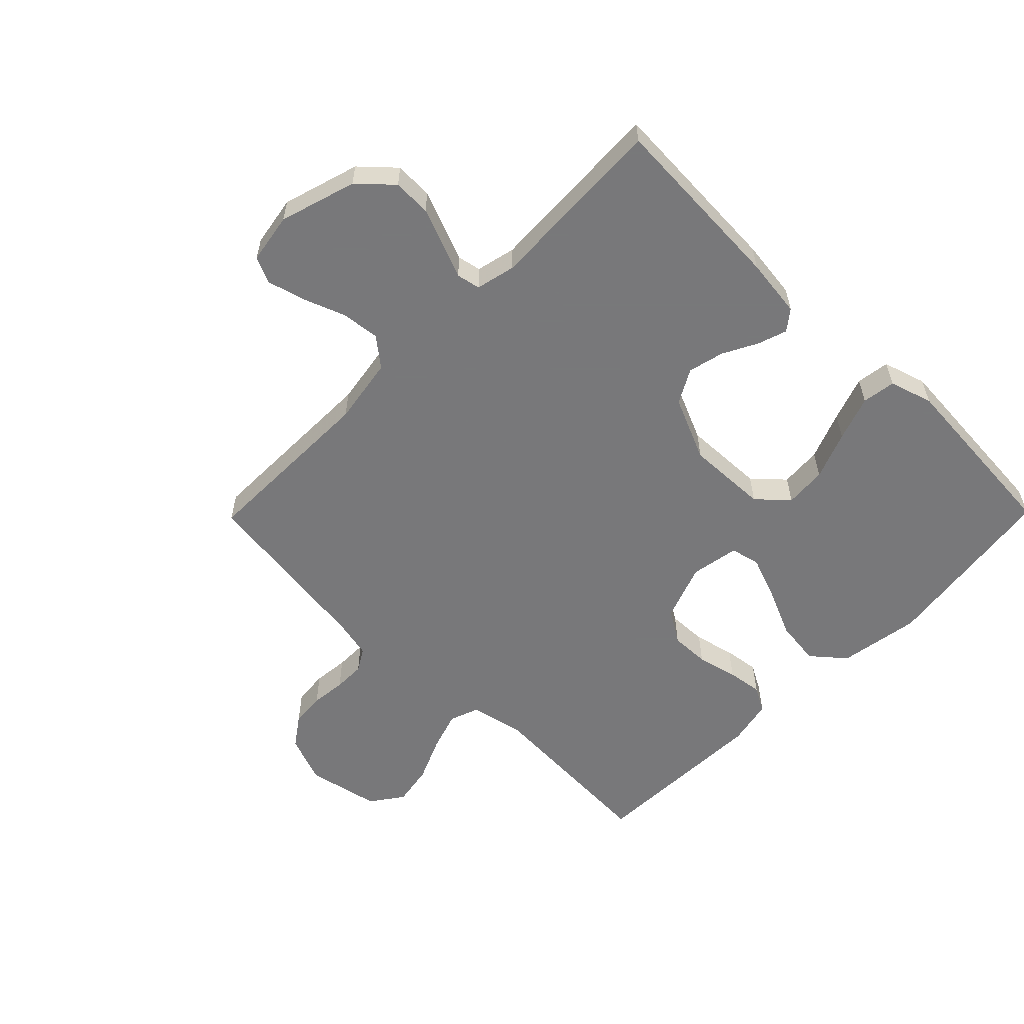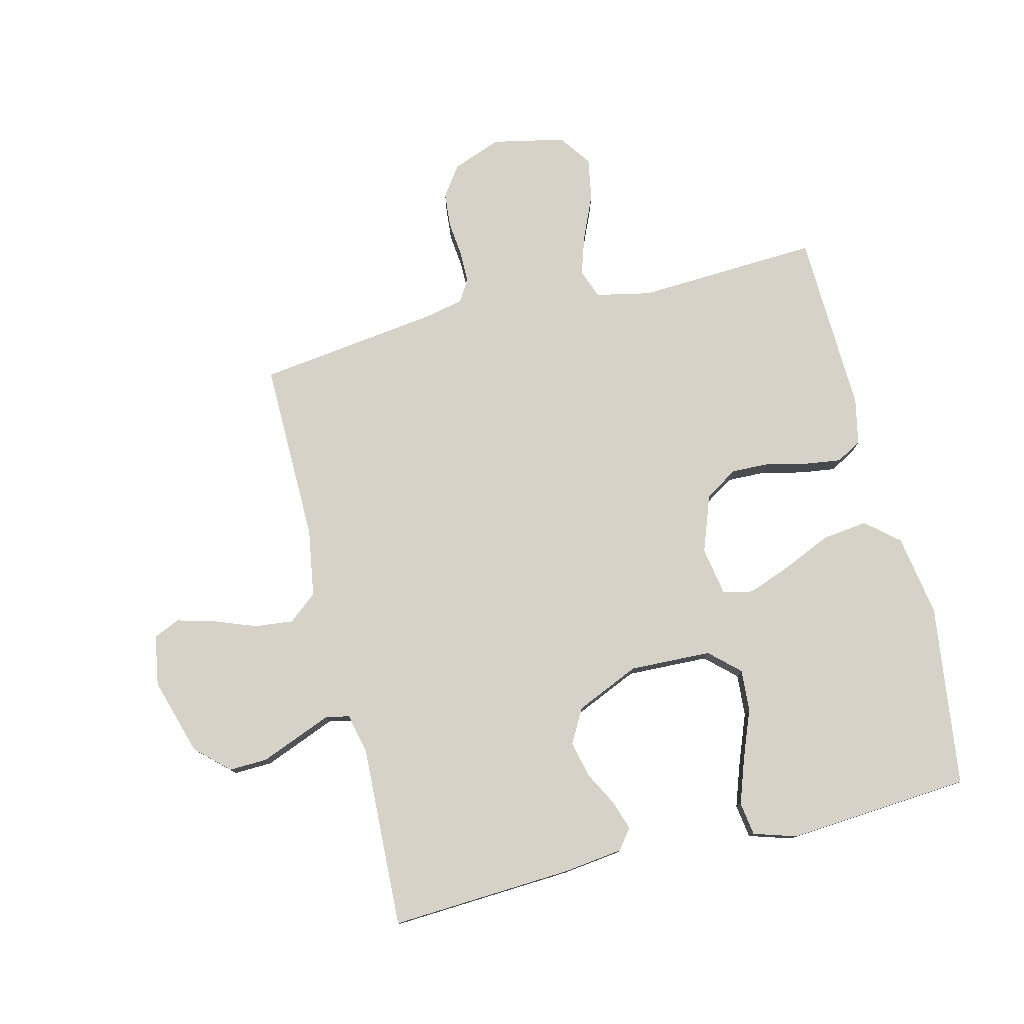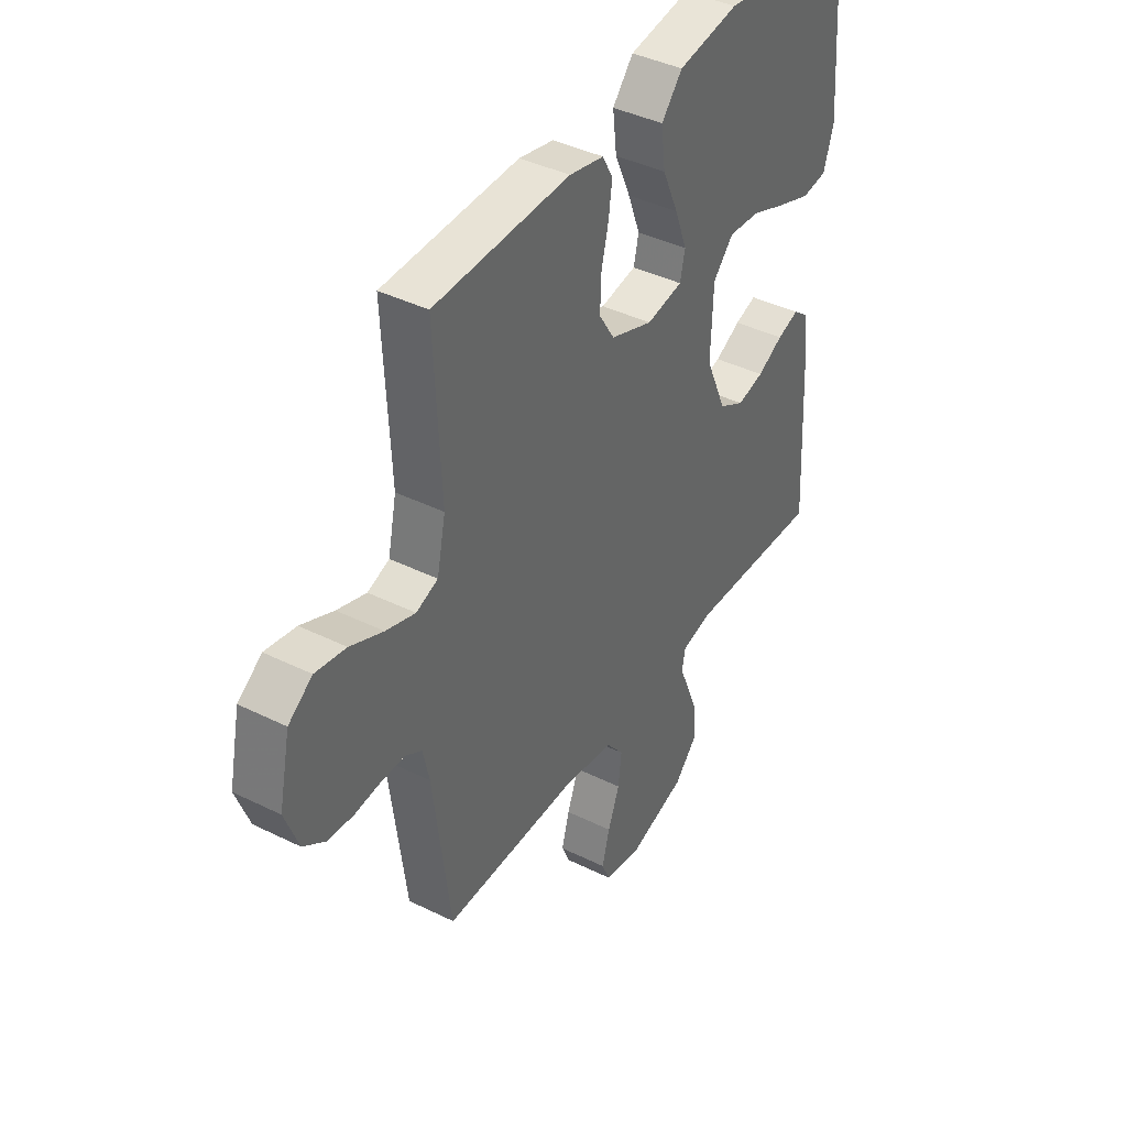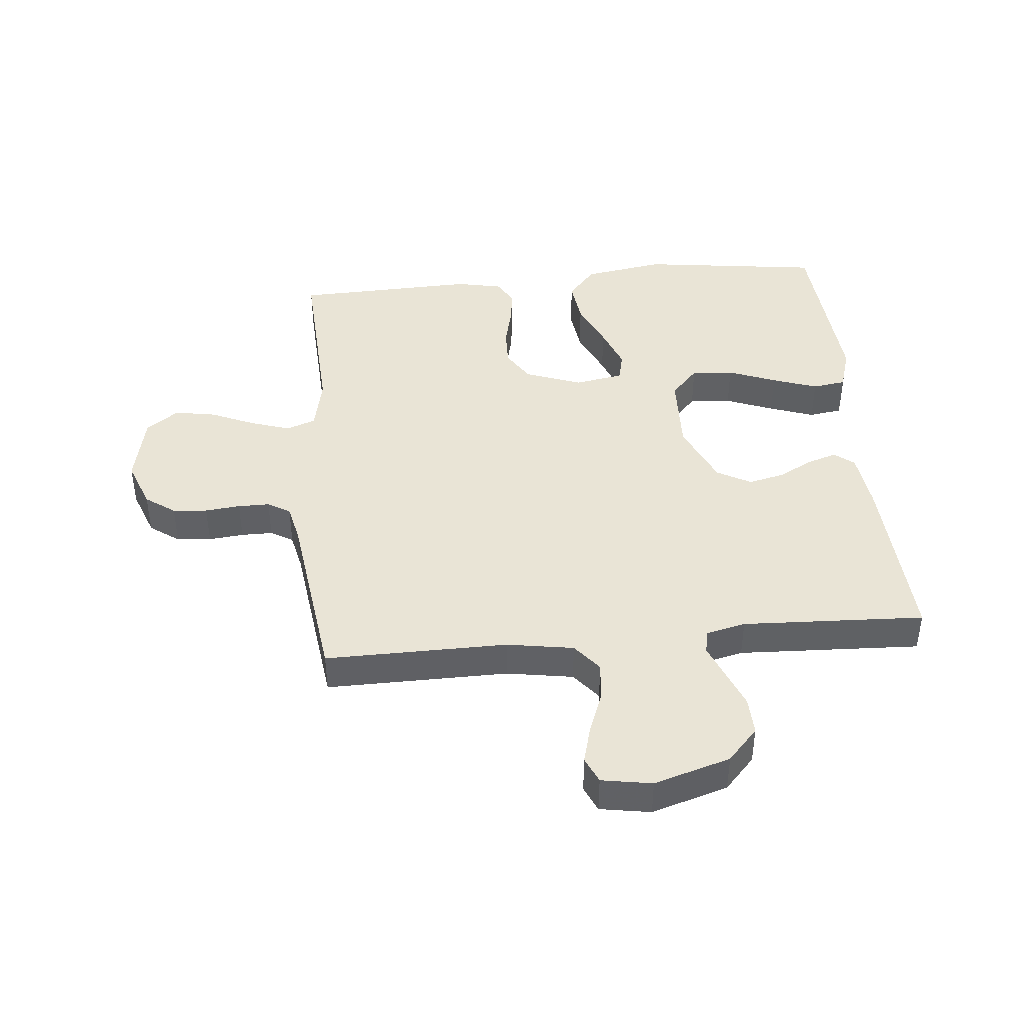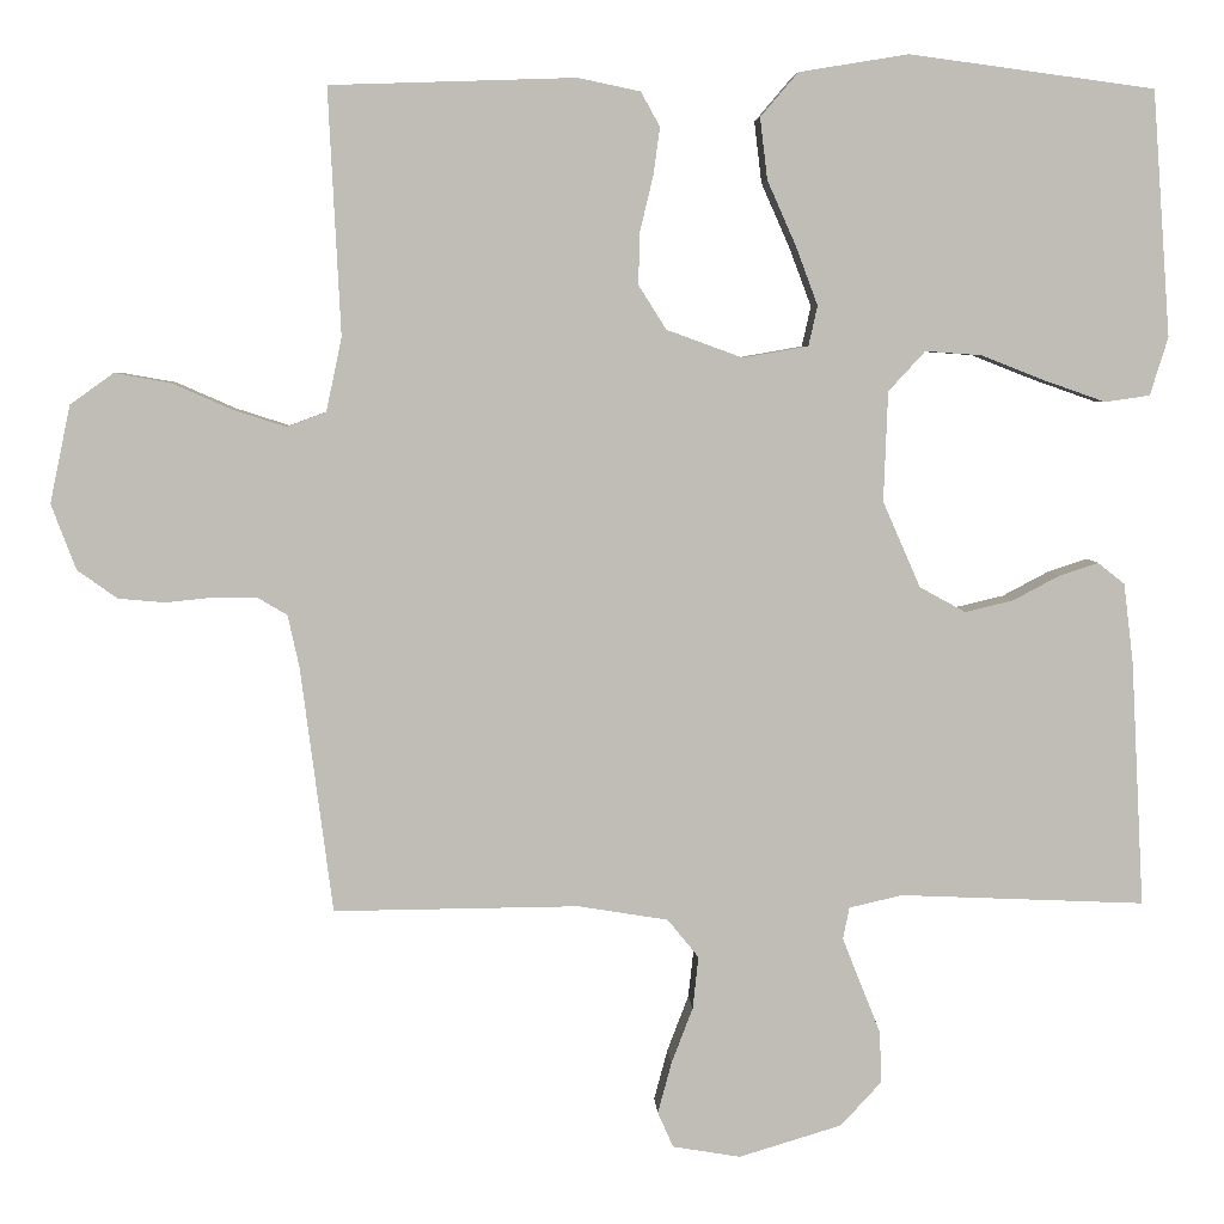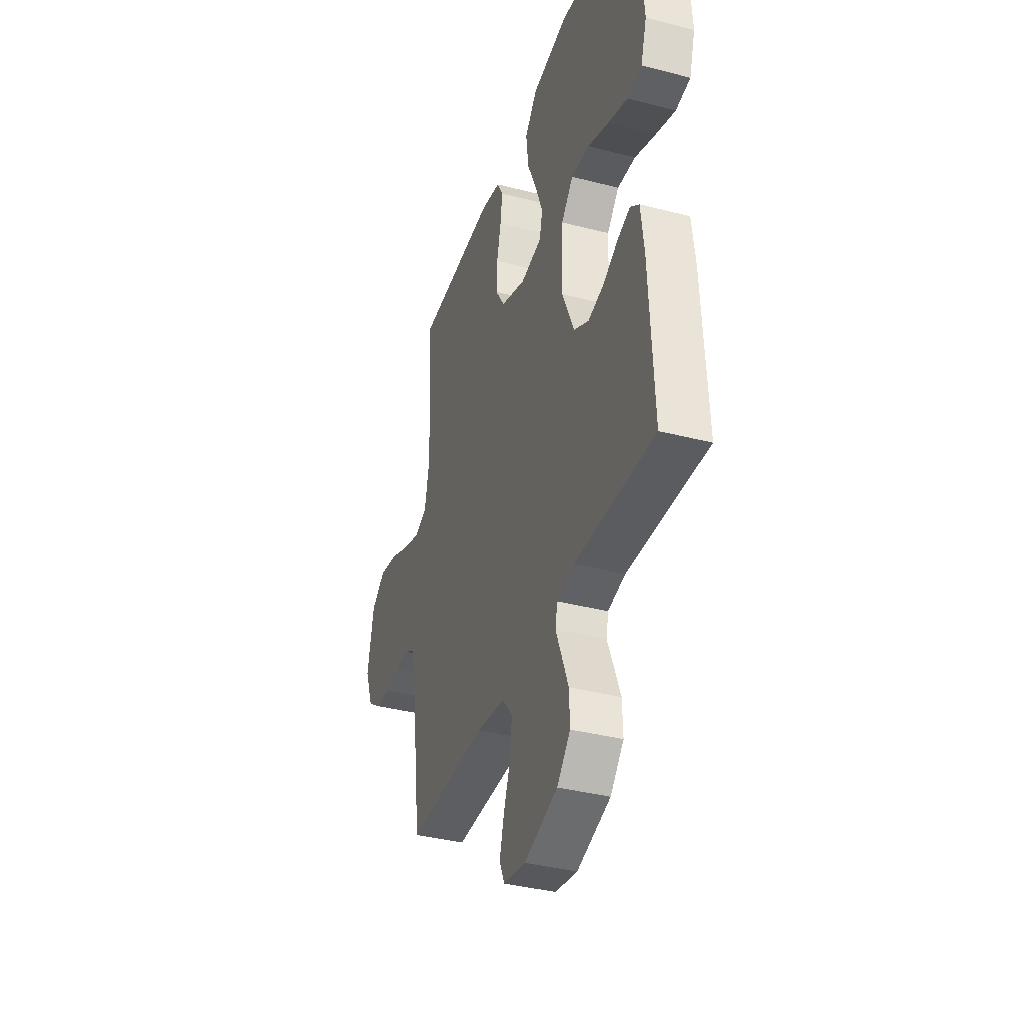
<metadata>
{"format":"obj","ext":"obj","renderer":"f3d","projection":"perspective","resolution":1024,"background":"white","views":[{"elev":-57.6,"azim":-134.5,"up":"+Y"},{"elev":78.1,"azim":-103.9,"up":"+Y"},{"elev":40.7,"azim":121.2,"up":"+Z"},{"elev":42.6,"azim":174.6,"up":"+Y"},{"elev":5.0,"azim":177.0,"up":"+Z"},{"elev":-37.3,"azim":-108.3,"up":"+Z"}]}
</metadata>
<code>
v 0.5 0.07 0.5
v 0.485 0.07 0.2
v 0.504 0.07 0.11
v 0.552 0.07 0.092
v 0.617 0.07 0.113
v 0.69 0.07 0.145
v 0.758 0.07 0.157
v 0.811 0.07 0.119
v 0.836 0.07 0
v 0.806 0.07 -0.08
v 0.757 0.07 -0.115
v 0.7 0.07 -0.12
v 0.642 0.07 -0.114
v 0.59 0.07 -0.114
v 0.553 0.07 -0.136
v 0.539 0.07 -0.2
v 0.5 0.07 -0.5
v 0.2 0.07 -0.497
v 0.09 0.07 -0.515
v 0.052 0.07 -0.562
v 0.059 0.07 -0.626
v 0.085 0.07 -0.694
v 0.102 0.07 -0.757
v 0.083 0.07 -0.8
v 0 0.07 -0.814
v -0.126 0.07 -0.776
v -0.176 0.07 -0.722
v -0.174 0.07 -0.659
v -0.149 0.07 -0.596
v -0.127 0.07 -0.541
v -0.135 0.07 -0.502
v -0.2 0.07 -0.487
v -0.5 0.07 -0.5
v -0.484 0.07 -0.2
v -0.472 0.07 -0.102
v -0.439 0.07 -0.076
v -0.391 0.07 -0.092
v -0.334 0.07 -0.122
v -0.275 0.07 -0.136
v -0.219 0.07 -0.105
v -0.173 0.07 0
v -0.178 0.07 0.134
v -0.223 0.07 0.183
v -0.292 0.07 0.178
v -0.371 0.07 0.147
v -0.445 0.07 0.121
v -0.5 0.07 0.129
v -0.522 0.07 0.2
v -0.5 0.07 0.5
v -0.2 0.07 0.54
v -0.066 0.07 0.518
v -0.02 0.07 0.464
v -0.029 0.07 0.389
v -0.064 0.07 0.31
v -0.091 0.07 0.238
v -0.08 0.07 0.189
v 0 0.07 0.175
v 0.093 0.07 0.209
v 0.127 0.07 0.263
v 0.125 0.07 0.327
v 0.109 0.07 0.394
v 0.101 0.07 0.452
v 0.124 0.07 0.494
v 0.2 0.07 0.51
v 0.5 0 0.5
v 0.485 0 0.2
v 0.504 0 0.11
v 0.552 0 0.092
v 0.617 0 0.113
v 0.69 0 0.145
v 0.758 0 0.157
v 0.811 0 0.119
v 0.836 0 0
v 0.806 0 -0.08
v 0.757 0 -0.115
v 0.7 0 -0.12
v 0.642 0 -0.114
v 0.59 0 -0.114
v 0.553 0 -0.136
v 0.539 0 -0.2
v 0.5 0 -0.5
v 0.2 0 -0.497
v 0.09 0 -0.515
v 0.052 0 -0.562
v 0.059 0 -0.626
v 0.085 0 -0.694
v 0.102 0 -0.757
v 0.083 0 -0.8
v 0 0 -0.814
v -0.126 0 -0.776
v -0.176 0 -0.722
v -0.174 0 -0.659
v -0.149 0 -0.596
v -0.127 0 -0.541
v -0.135 0 -0.502
v -0.2 0 -0.487
v -0.5 0 -0.5
v -0.484 0 -0.2
v -0.472 0 -0.102
v -0.439 0 -0.076
v -0.391 0 -0.092
v -0.334 0 -0.122
v -0.275 0 -0.136
v -0.219 0 -0.105
v -0.173 0 0
v -0.178 0 0.134
v -0.223 0 0.183
v -0.292 0 0.178
v -0.371 0 0.147
v -0.445 0 0.121
v -0.5 0 0.129
v -0.522 0 0.2
v -0.5 0 0.5
v -0.2 0 0.54
v -0.066 0 0.518
v -0.02 0 0.464
v -0.029 0 0.389
v -0.064 0 0.31
v -0.091 0 0.238
v -0.08 0 0.189
v 0 0 0.175
v 0.093 0 0.209
v 0.127 0 0.263
v 0.125 0 0.327
v 0.109 0 0.394
v 0.101 0 0.452
v 0.124 0 0.494
v 0.2 0 0.51
f 63 64 1 2
f 60 61 62 63
f 59 60 63 2
f 58 59 2 3
f 57 58 3 4
f 51 52 53 54
f 51 54 55
f 50 51 55
f 49 50 55 56
f 44 45 46 47
f 44 47 48 49
f 35 36 37 38
f 35 38 39
f 32 33 34 35
f 31 32 35 39
f 27 28 29 30
f 25 26 27 30
f 25 30 31
f 21 22 23 24
f 21 24 25 31
f 16 17 18
f 15 16 18 19
f 10 11 12 13
f 10 13 14
f 9 10 14
f 8 9 14
f 5 6 7 8
f 4 5 8 14
f 57 4 14 15
f 43 44 49
f 42 43 49 56
f 41 42 56 57
f 21 31 39 40
f 20 21 40 41
f 19 20 41 57
f 15 19 57
f 66 65 128 127
f 127 126 125 124
f 66 127 124 123
f 67 66 123 122
f 68 67 122 121
f 118 117 116 115
f 119 118 115
f 119 115 114
f 120 119 114 113
f 111 110 109 108
f 113 112 111 108
f 102 101 100 99
f 103 102 99
f 99 98 97 96
f 103 99 96 95
f 94 93 92 91
f 94 91 90 89
f 95 94 89
f 88 87 86 85
f 95 89 88 85
f 82 81 80
f 83 82 80 79
f 77 76 75 74
f 78 77 74
f 78 74 73
f 78 73 72
f 72 71 70 69
f 78 72 69 68
f 79 78 68 121
f 113 108 107
f 120 113 107 106
f 121 120 106 105
f 104 103 95 85
f 105 104 85 84
f 121 105 84 83
f 121 83 79
f 1 65 66 2
f 2 66 67 3
f 3 67 68 4
f 4 68 69 5
f 5 69 70 6
f 6 70 71 7
f 7 71 72 8
f 8 72 73 9
f 9 73 74 10
f 10 74 75 11
f 11 75 76 12
f 12 76 77 13
f 13 77 78 14
f 14 78 79 15
f 15 79 80 16
f 16 80 81 17
f 17 81 82 18
f 18 82 83 19
f 19 83 84 20
f 20 84 85 21
f 21 85 86 22
f 22 86 87 23
f 23 87 88 24
f 24 88 89 25
f 25 89 90 26
f 26 90 91 27
f 27 91 92 28
f 28 92 93 29
f 29 93 94 30
f 30 94 95 31
f 31 95 96 32
f 32 96 97 33
f 33 97 98 34
f 34 98 99 35
f 35 99 100 36
f 36 100 101 37
f 37 101 102 38
f 38 102 103 39
f 39 103 104 40
f 40 104 105 41
f 41 105 106 42
f 42 106 107 43
f 43 107 108 44
f 44 108 109 45
f 45 109 110 46
f 46 110 111 47
f 47 111 112 48
f 48 112 113 49
f 49 113 114 50
f 50 114 115 51
f 51 115 116 52
f 52 116 117 53
f 53 117 118 54
f 54 118 119 55
f 55 119 120 56
f 56 120 121 57
f 57 121 122 58
f 58 122 123 59
f 59 123 124 60
f 60 124 125 61
f 61 125 126 62
f 62 126 127 63
f 63 127 128 64
f 64 128 65 1

</code>
